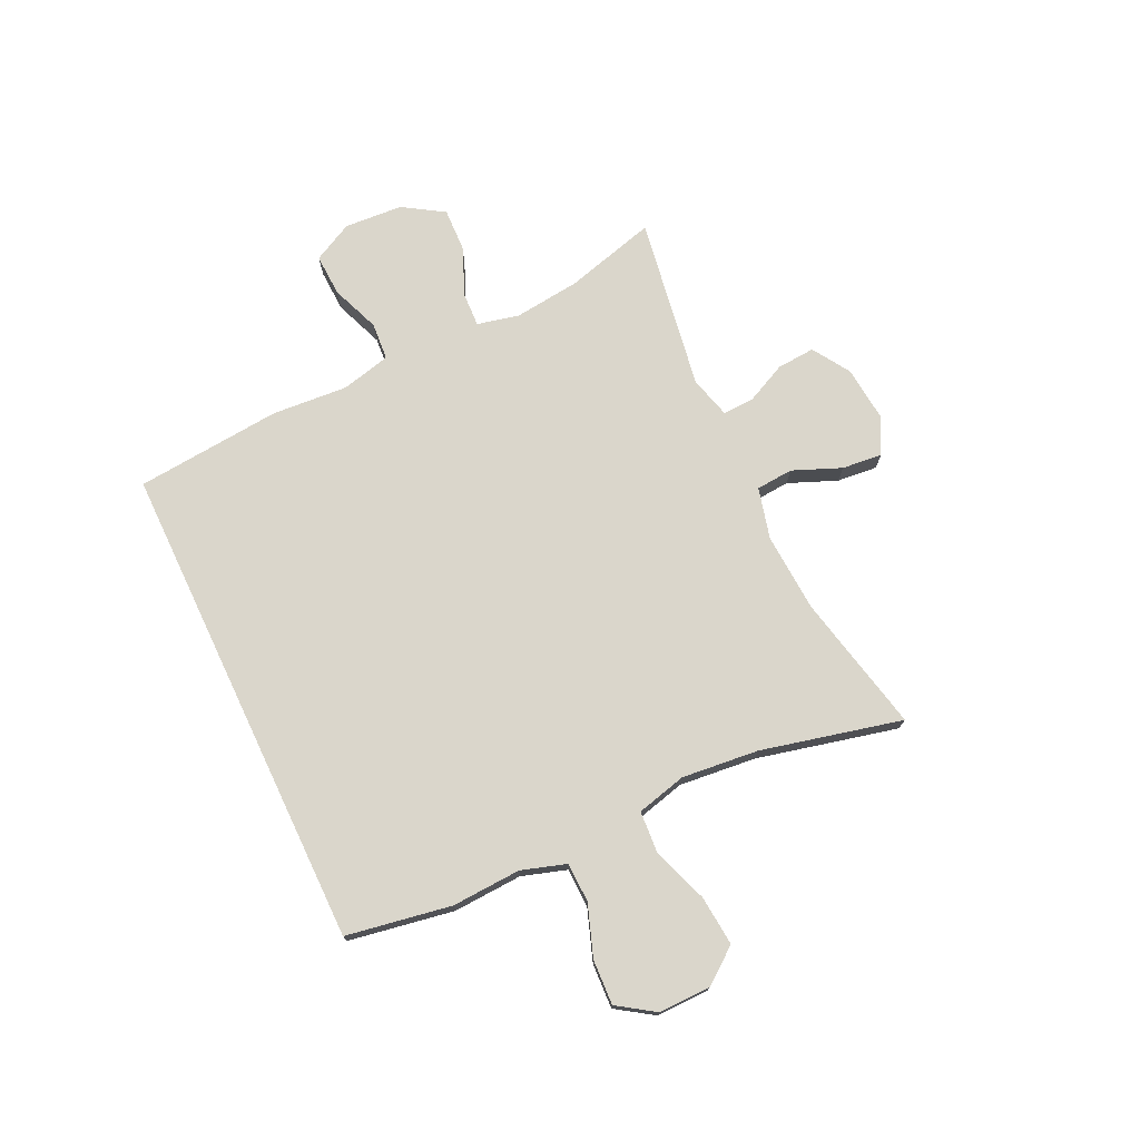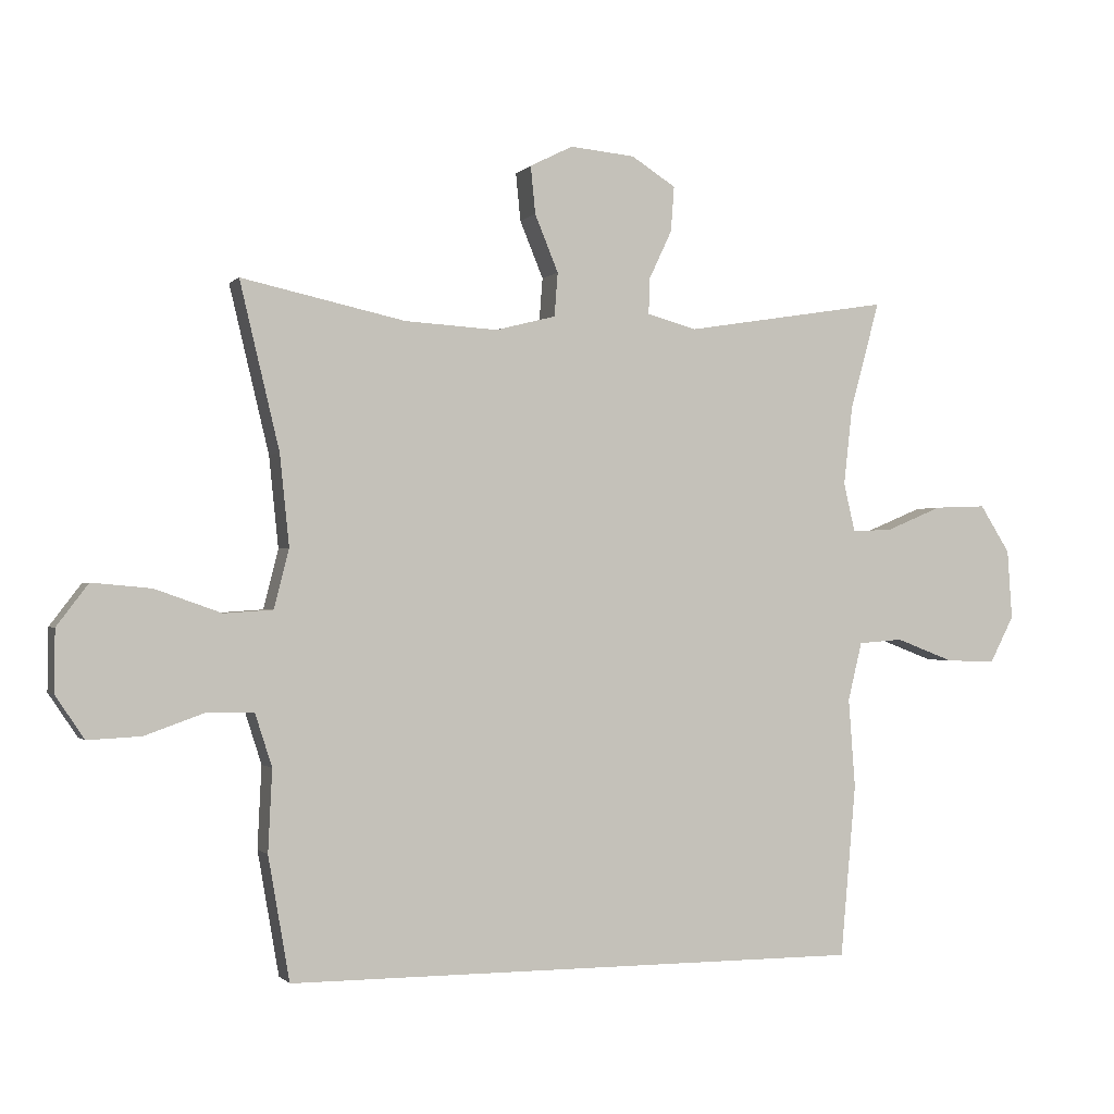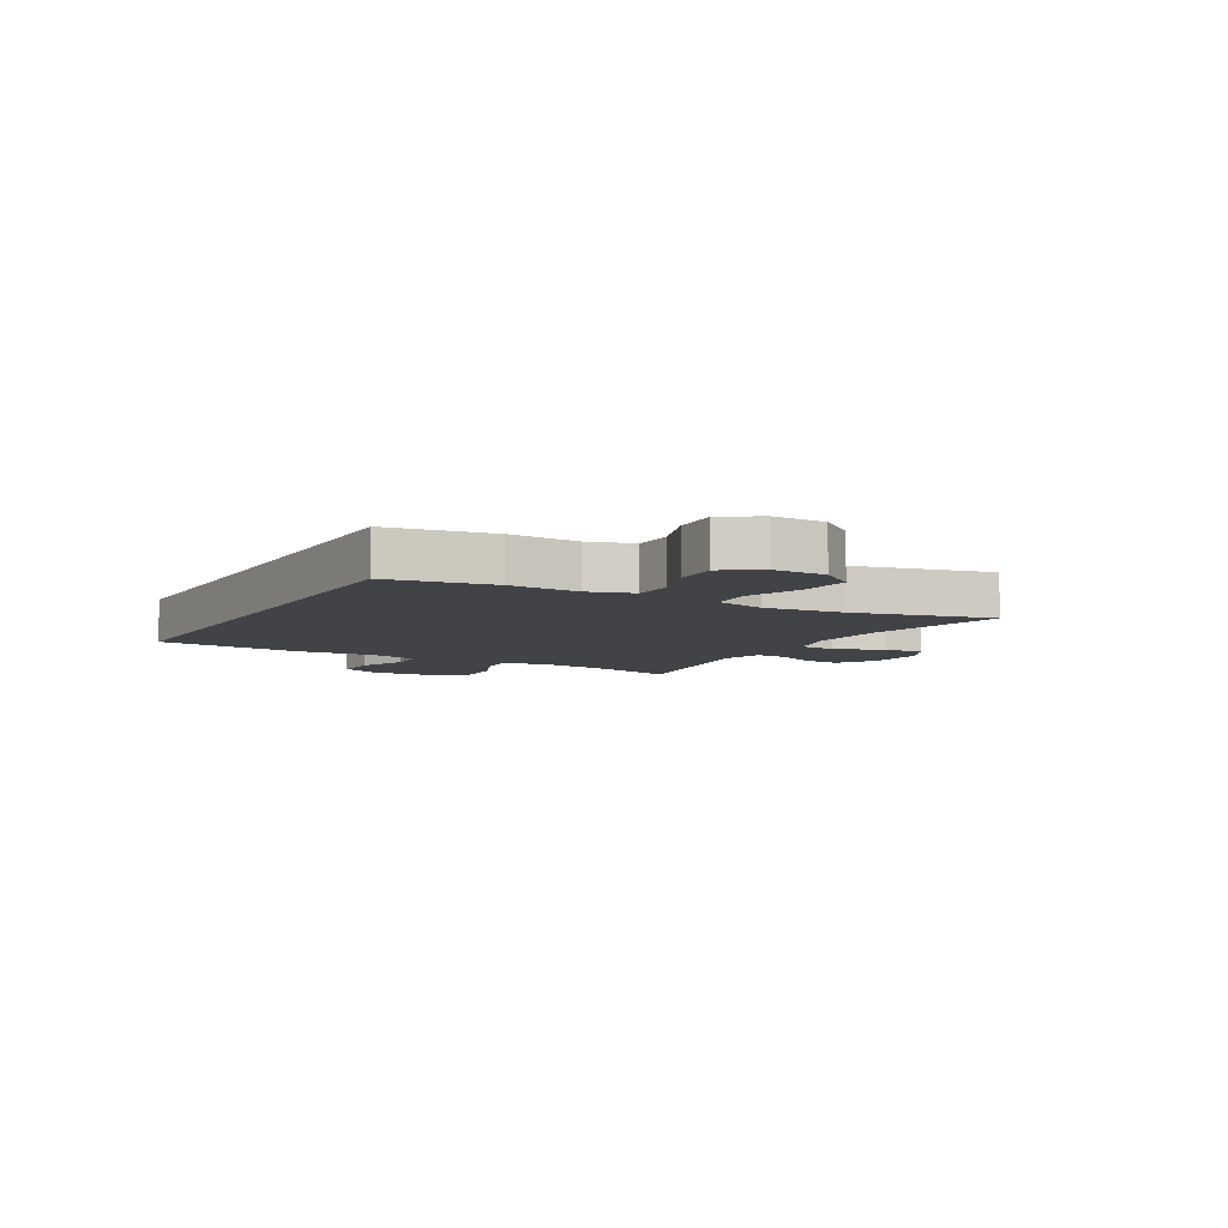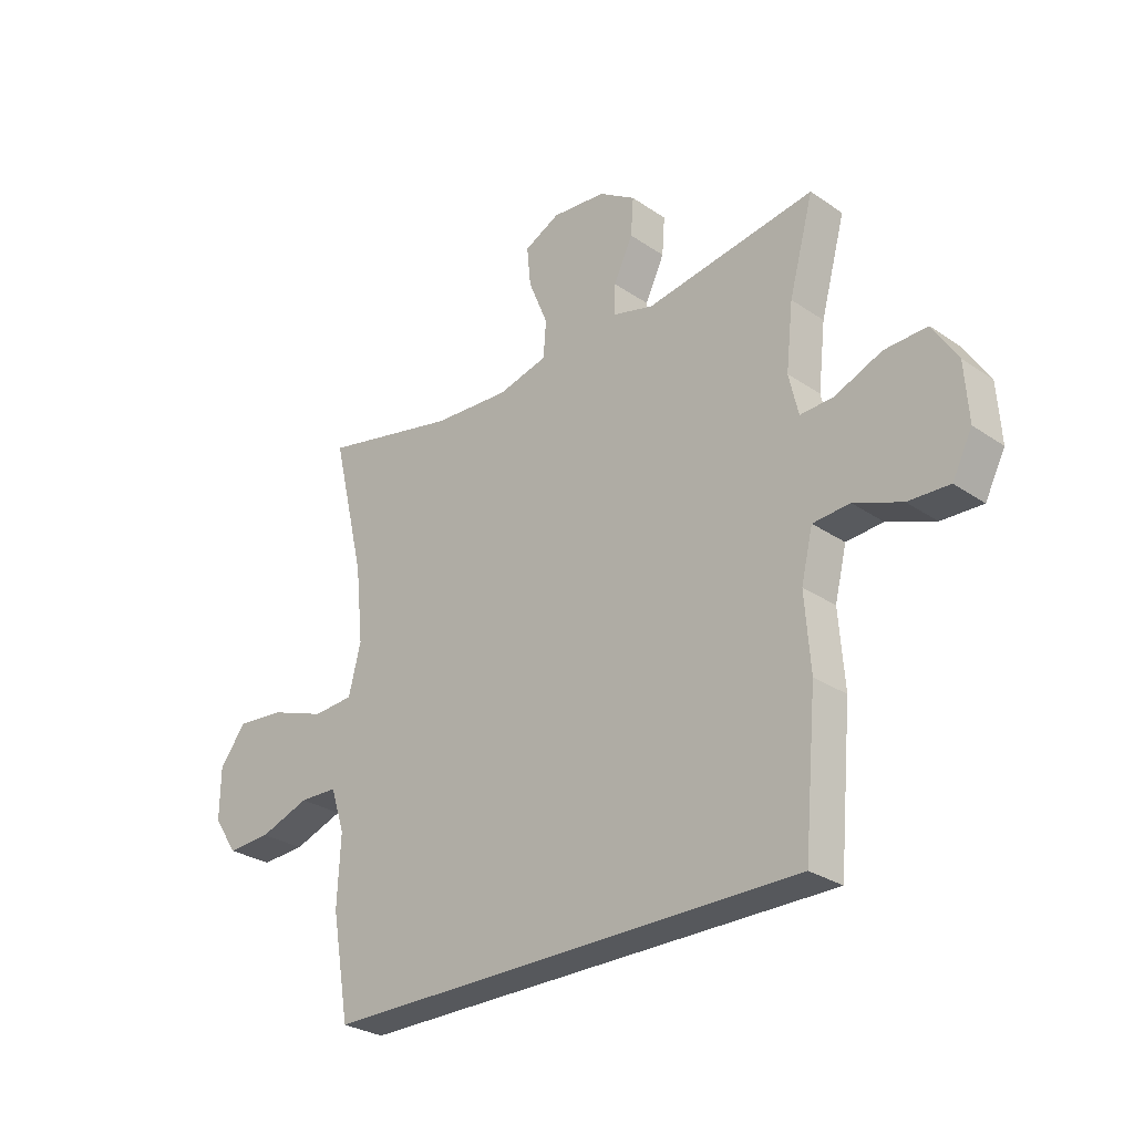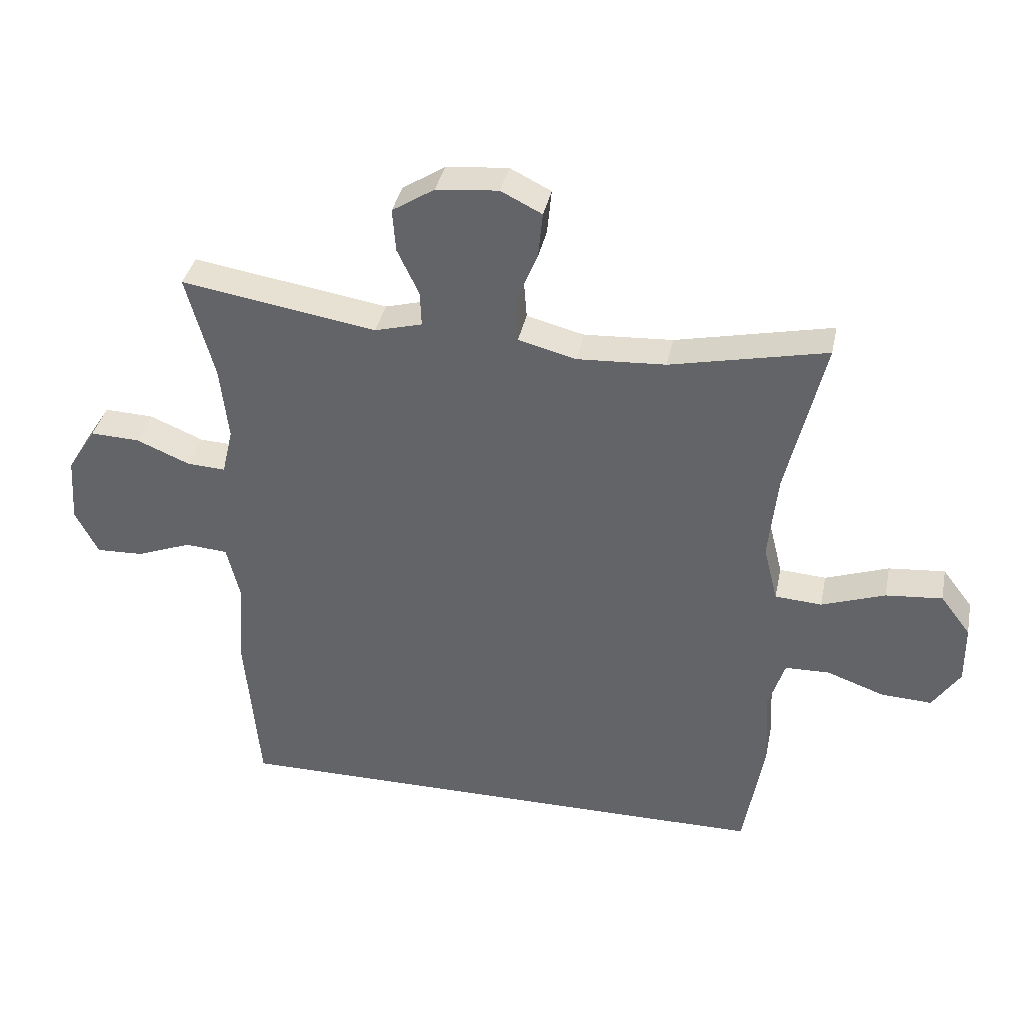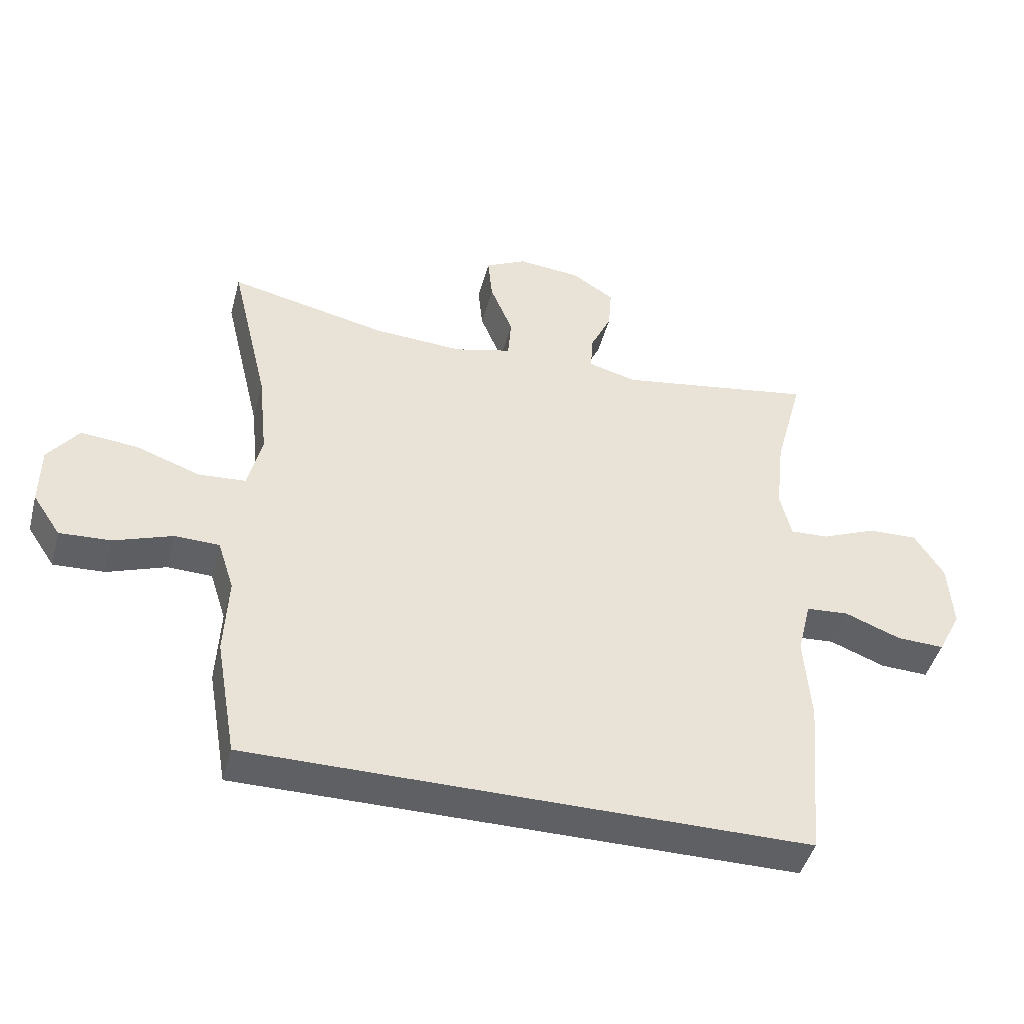
<metadata>
{"format":"obj","ext":"obj","renderer":"f3d","projection":"perspective","resolution":1024,"background":"white","views":[{"elev":74.0,"azim":-115.4,"up":"+Y"},{"elev":-0.9,"azim":-19.1,"up":"+Z"},{"elev":-7.1,"azim":-119.7,"up":"+Y"},{"elev":-28.3,"azim":44.3,"up":"+Z"},{"elev":37.0,"azim":-168.5,"up":"+Z"},{"elev":-45.1,"azim":-14.8,"up":"+Z"}]}
</metadata>
<code>
v -0.5 0.07 0.5
v -0.256 0.07 0.447
v -0.118 0.07 0.439
v -0.028 0.07 0.462
v -0.023 0.07 0.527
v -0.058 0.07 0.612
v -0.065 0.07 0.683
v -0.001 0.07 0.715
v 0.096 0.07 0.706
v 0.162 0.07 0.664
v 0.157 0.07 0.597
v 0.123 0.07 0.525
v 0.121 0.07 0.471
v 0.195 0.07 0.451
v 0.5 0.07 0.5
v 0.456 0.07 0.338
v 0.443 0.07 0.222
v 0.46 0.07 0.149
v 0.52 0.07 0.152
v 0.604 0.07 0.187
v 0.681 0.07 0.19
v 0.726 0.07 0.119
v 0.733 0.07 0.016
v 0.697 0.07 -0.054
v 0.623 0.07 -0.051
v 0.537 0.07 -0.018
v 0.471 0.07 -0.023
v 0.45 0.07 -0.11
v 0.46 0.07 -0.243
v 0.437 0.07 -0.5
v -0.425 0.07 -0.5
v -0.457 0.07 -0.316
v -0.451 0.07 -0.194
v -0.476 0.07 -0.116
v -0.545 0.07 -0.114
v -0.635 0.07 -0.146
v -0.714 0.07 -0.15
v -0.757 0.07 -0.086
v -0.756 0.07 0.006
v -0.709 0.07 0.068
v -0.621 0.07 0.06
v -0.522 0.07 0.025
v -0.449 0.07 0.03
v -0.427 0.07 0.118
v -0.441 0.07 0.253
v -0.5 0 0.5
v -0.256 0 0.447
v -0.118 0 0.439
v -0.028 0 0.462
v -0.023 0 0.527
v -0.058 0 0.612
v -0.065 0 0.683
v -0.001 0 0.715
v 0.096 0 0.706
v 0.162 0 0.664
v 0.157 0 0.597
v 0.123 0 0.525
v 0.121 0 0.471
v 0.195 0 0.451
v 0.5 0 0.5
v 0.456 0 0.338
v 0.443 0 0.222
v 0.46 0 0.149
v 0.52 0 0.152
v 0.604 0 0.187
v 0.681 0 0.19
v 0.726 0 0.119
v 0.733 0 0.016
v 0.697 0 -0.054
v 0.623 0 -0.051
v 0.537 0 -0.018
v 0.471 0 -0.023
v 0.45 0 -0.11
v 0.46 0 -0.243
v 0.437 0 -0.5
v -0.425 0 -0.5
v -0.457 0 -0.316
v -0.451 0 -0.194
v -0.476 0 -0.116
v -0.545 0 -0.114
v -0.635 0 -0.146
v -0.714 0 -0.15
v -0.757 0 -0.086
v -0.756 0 0.006
v -0.709 0 0.068
v -0.621 0 0.06
v -0.522 0 0.025
v -0.449 0 0.03
v -0.427 0 0.118
v -0.441 0 0.253
f 40 41 42
f 39 40 42
f 38 39 42
f 37 38 42
f 36 37 42
f 35 36 42
f 34 35 42 43
f 33 34 43 44
f 32 33 44
f 31 32 44
f 30 31 44
f 29 30 44
f 28 29 44
f 24 25 26
f 23 24 26
f 22 23 26
f 21 22 26
f 20 21 26
f 19 20 26
f 18 19 26 27
f 28 44 45
f 27 28 45
f 18 27 45
f 17 18 45
f 10 11 12
f 9 10 12
f 8 9 12
f 7 8 12
f 6 7 12
f 5 6 12
f 4 5 12 13
f 3 4 13 14
f 17 45 1 2
f 16 17 2 3
f 14 15 16
f 3 14 16
f 87 86 85
f 87 85 84
f 87 84 83
f 87 83 82
f 87 82 81
f 87 81 80
f 88 87 80 79
f 89 88 79 78
f 89 78 77
f 89 77 76
f 89 76 75
f 89 75 74
f 89 74 73
f 71 70 69
f 71 69 68
f 71 68 67
f 71 67 66
f 71 66 65
f 71 65 64
f 72 71 64 63
f 90 89 73
f 90 73 72
f 90 72 63
f 90 63 62
f 57 56 55
f 57 55 54
f 57 54 53
f 57 53 52
f 57 52 51
f 57 51 50
f 58 57 50 49
f 59 58 49 48
f 47 46 90 62
f 48 47 62 61
f 61 60 59
f 61 59 48
f 1 46 47 2
f 2 47 48 3
f 3 48 49 4
f 4 49 50 5
f 5 50 51 6
f 6 51 52 7
f 7 52 53 8
f 8 53 54 9
f 9 54 55 10
f 10 55 56 11
f 11 56 57 12
f 12 57 58 13
f 13 58 59 14
f 14 59 60 15
f 15 60 61 16
f 16 61 62 17
f 17 62 63 18
f 18 63 64 19
f 19 64 65 20
f 20 65 66 21
f 21 66 67 22
f 22 67 68 23
f 23 68 69 24
f 24 69 70 25
f 25 70 71 26
f 26 71 72 27
f 27 72 73 28
f 28 73 74 29
f 29 74 75 30
f 30 75 76 31
f 31 76 77 32
f 32 77 78 33
f 33 78 79 34
f 34 79 80 35
f 35 80 81 36
f 36 81 82 37
f 37 82 83 38
f 38 83 84 39
f 39 84 85 40
f 40 85 86 41
f 41 86 87 42
f 42 87 88 43
f 43 88 89 44
f 44 89 90 45
f 45 90 46 1

</code>
